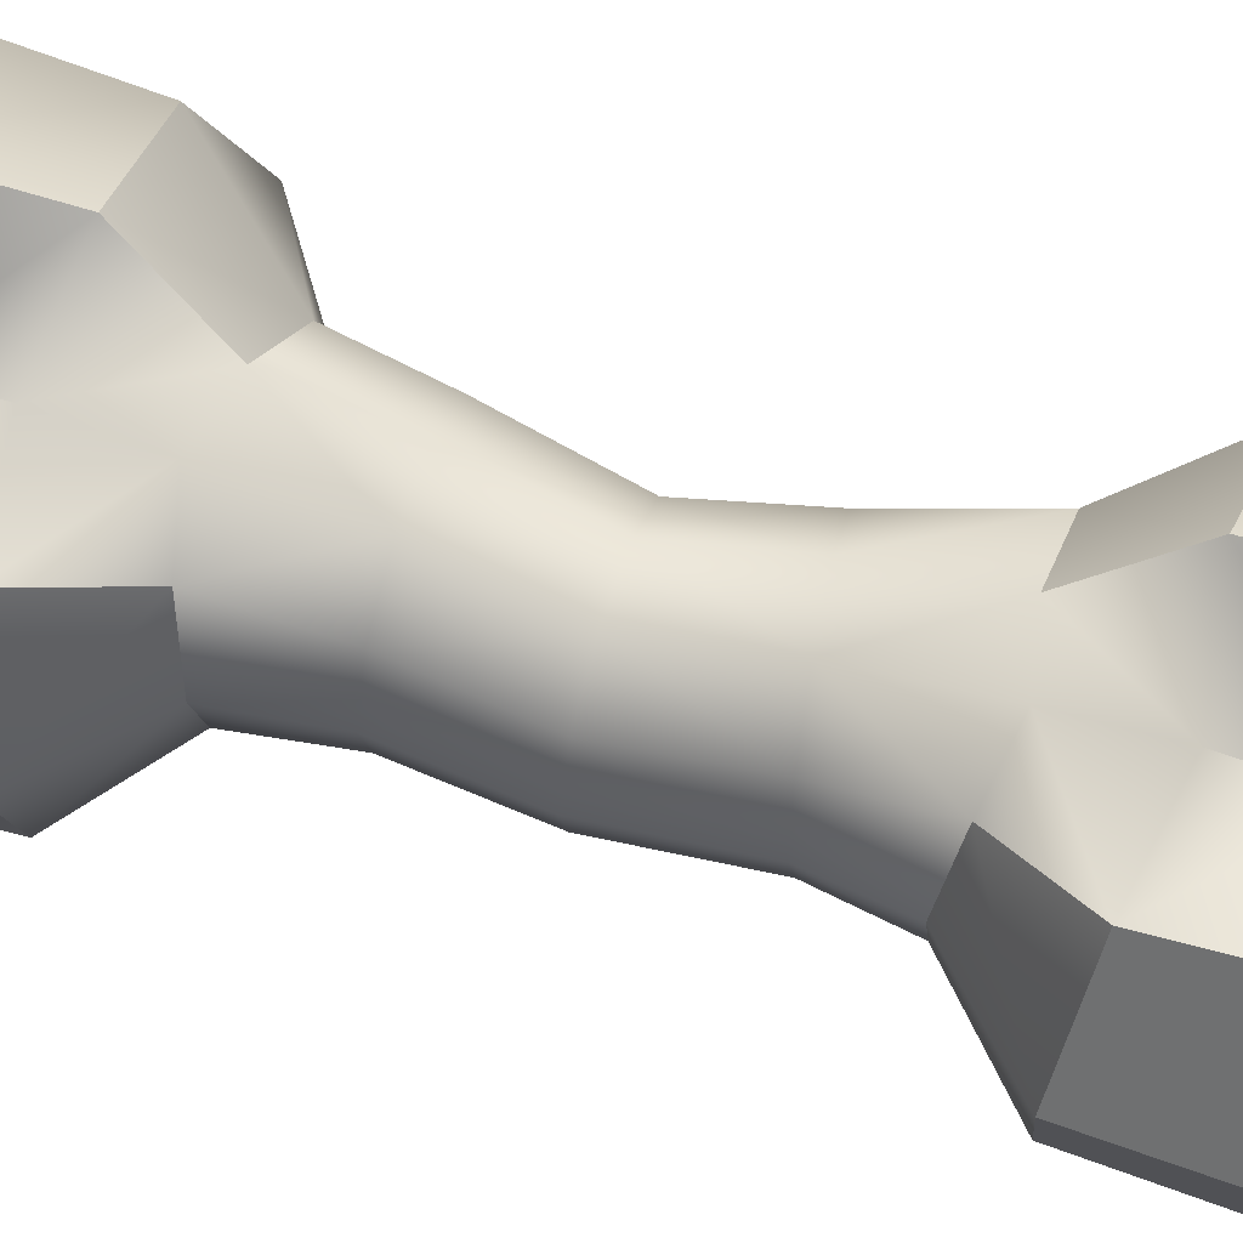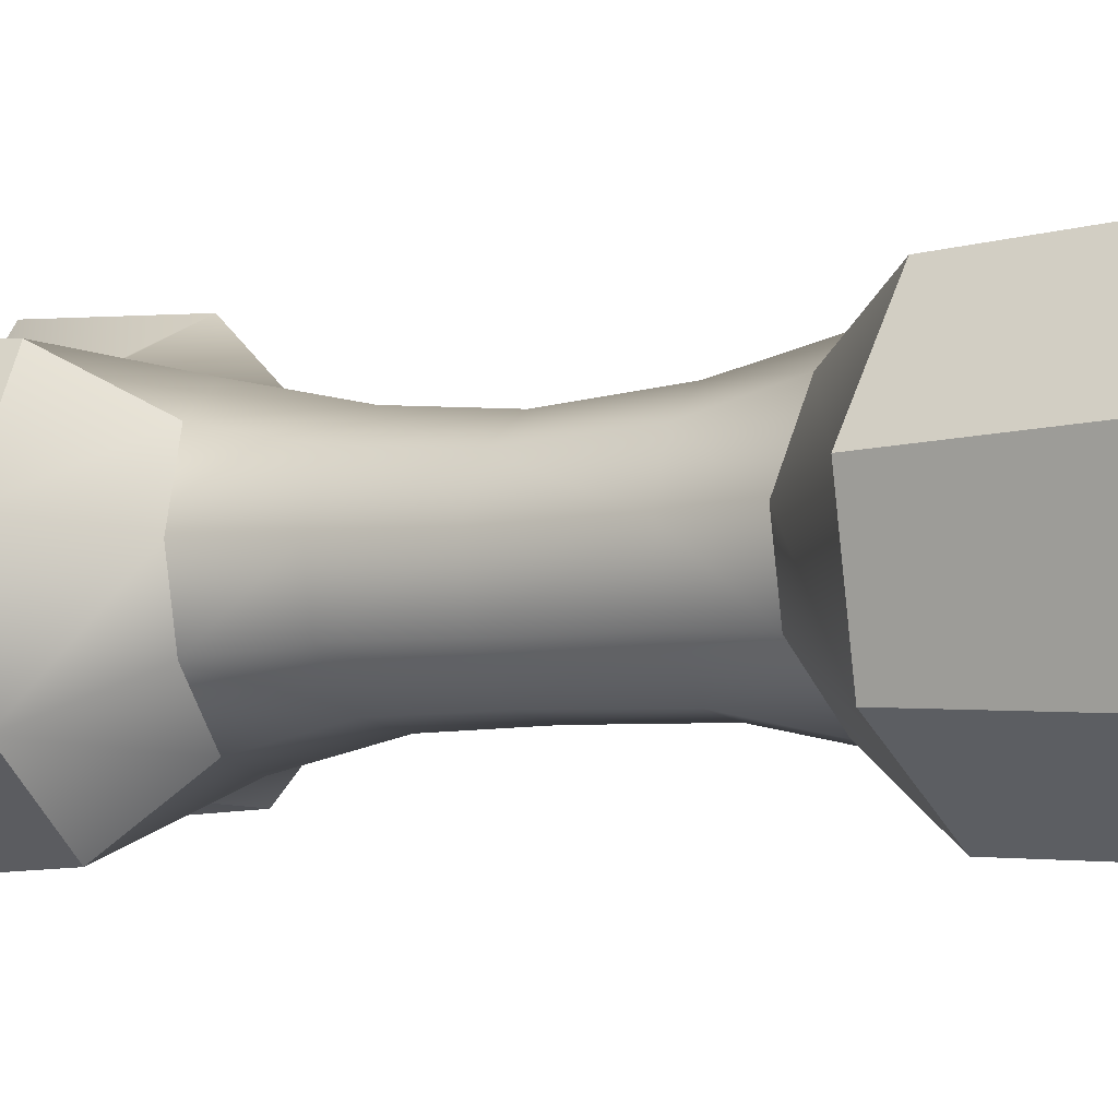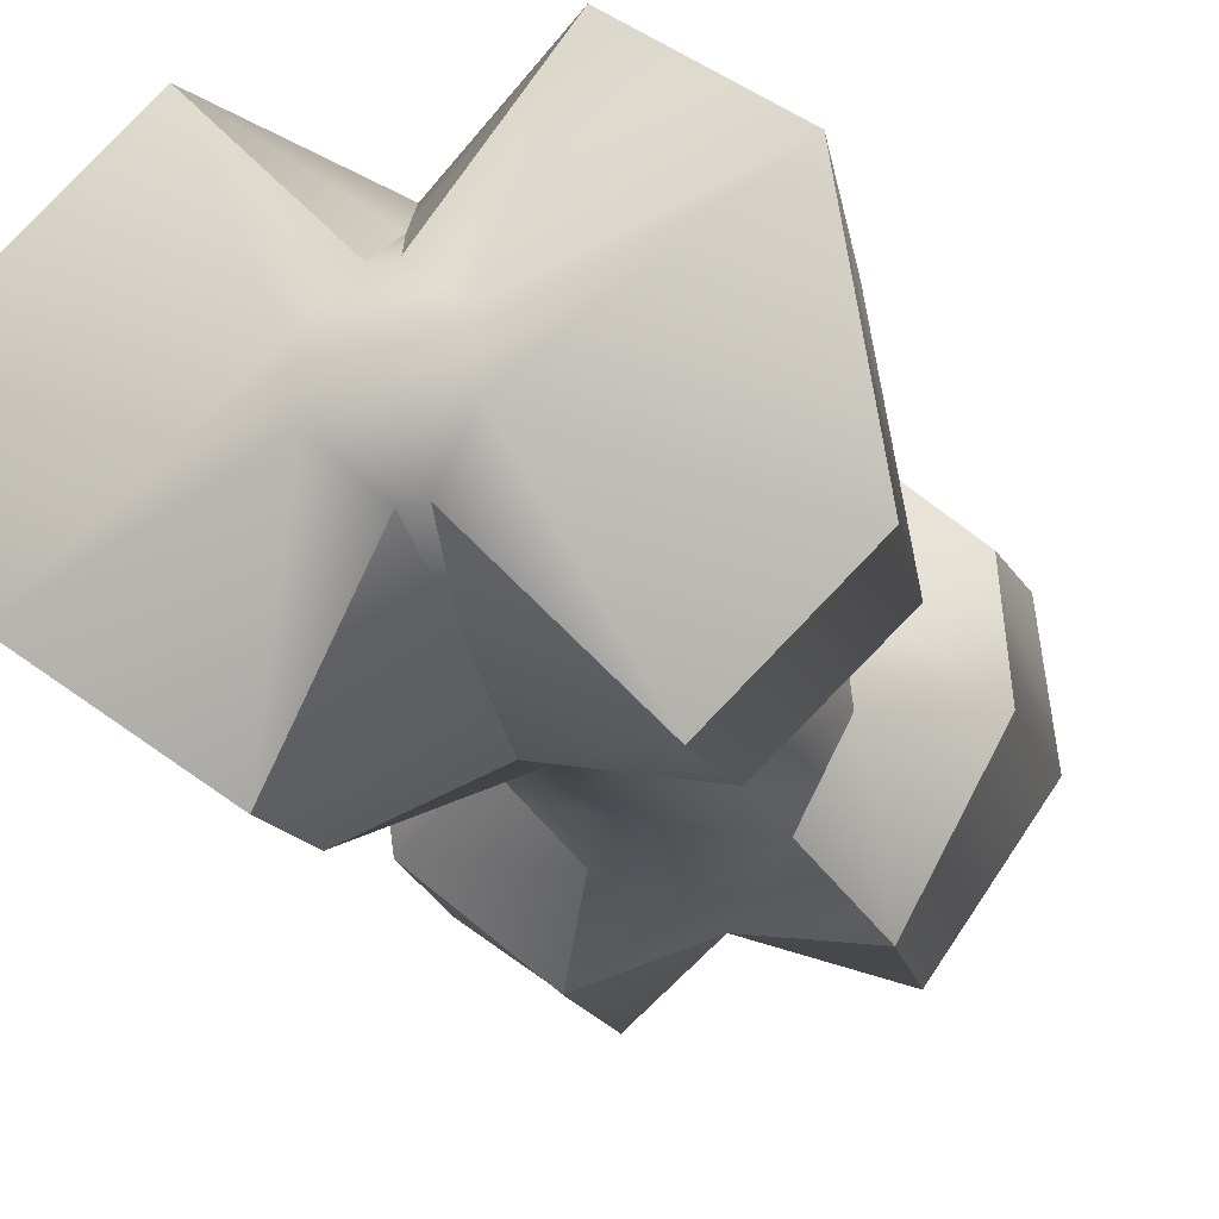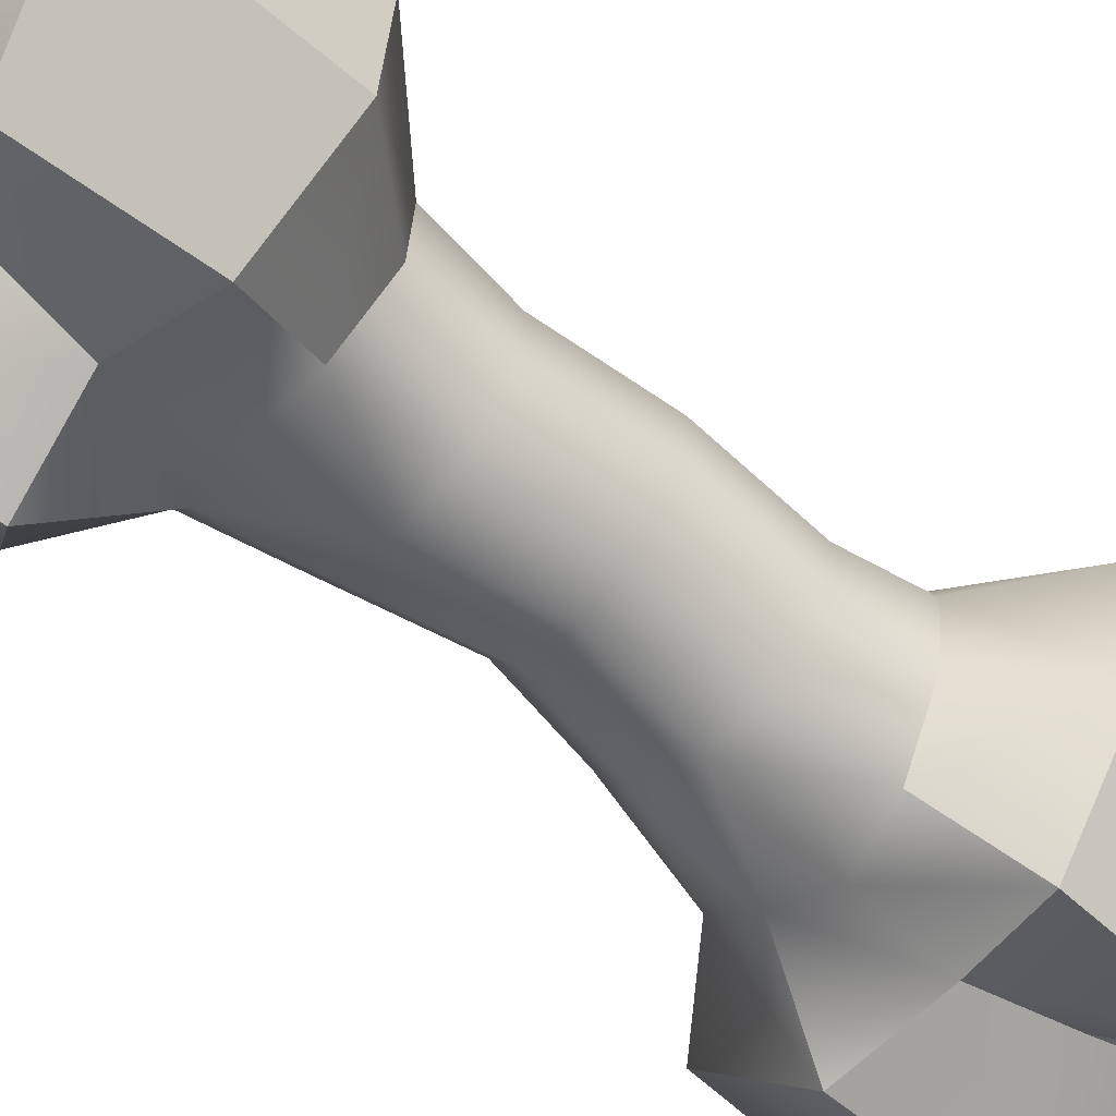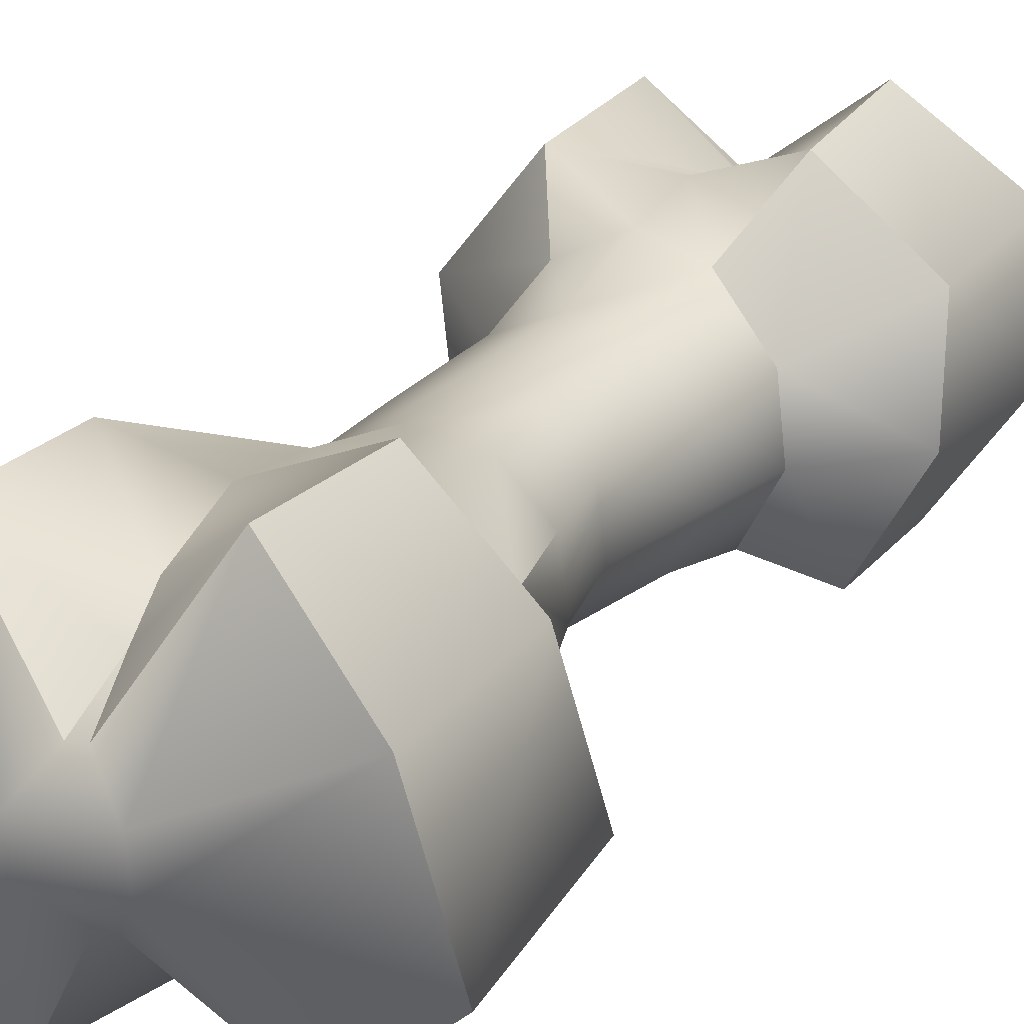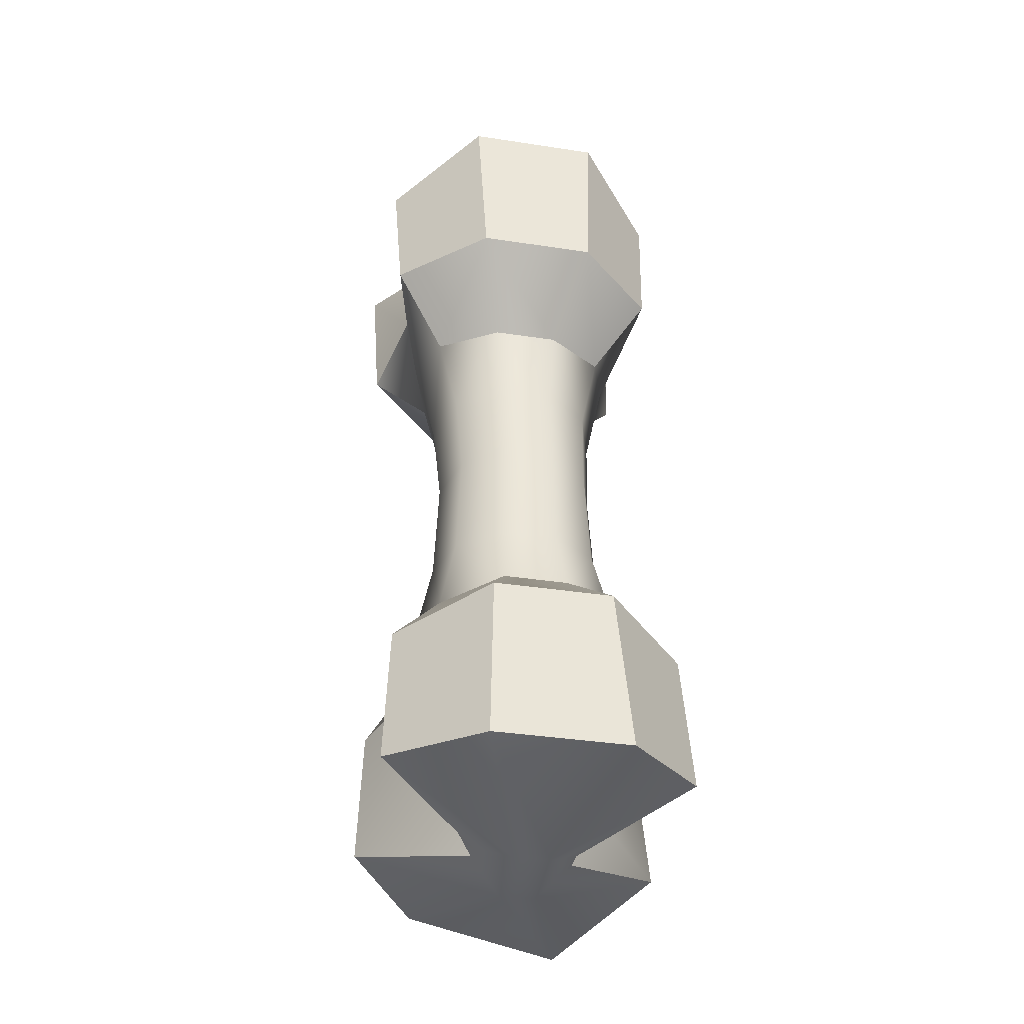
<metadata>
{"format":"obj","ext":"obj","renderer":"f3d","projection":"perspective","resolution":1024,"background":"white","views":[{"elev":71.6,"azim":110.7,"up":"+Y"},{"elev":-0.6,"azim":123.7,"up":"+Y"},{"elev":-9.2,"azim":-166.7,"up":"+Y"},{"elev":-64.8,"azim":53.1,"up":"+Y"},{"elev":25.6,"azim":-150.5,"up":"+Y"},{"elev":-45.5,"azim":70.8,"up":"+Z"}]}
</metadata>
<code>
o Bones_5
v -0.02334 0.0767 -0.0695
v -0.00196 0.06229 -0.09631
v -0.04806 0.05652 -0.07193
v 0.02271 0.07391 -0.1105
v -0.05349 0.02008 -0.06321
v 0.04437 0.04775 -0.1201
v -0.03406 -0.001827 -0.07248
v 0.03938 0.01143 -0.1213
v -0.008936 0.001231 -0.07784
v 0.01133 -0.008461 -0.1135
v 0.01492 -0.008314 -0.07495
v 0.04028 0.01178 -0.07237
v -0.03575 -0.002142 -0.1112
v 0.04468 0.04366 -0.07128
v -0.05884 0.02044 -0.1118
v 0.02575 0.06988 -0.07199
v -0.05282 0.06108 -0.1203
v 0.000173 0.06727 -0.07497
v -0.02446 0.08038 -0.1082
v 0.001175 0.06339 -0.05382
v 0.0154 0.05597 -0.05188
v 0.02474 0.03832 -0.0504
v 0.02232 0.02075 -0.05102
v 0.008605 0.006443 -0.0536
v -0.007077 0.003291 -0.05589
v -0.0209 0.01046 -0.0519
v -0.03384 0.02722 -0.05147
v -0.03109 0.04728 -0.05076
v -0.0141 0.05994 -0.05019
v -0.003232 0.04944 -0.1211
v -0.003355 0.05633 -0.1061
v 0.002862 0.04018 -0.1282
v 0.001527 0.03046 -0.1286
v -0.006963 0.02259 -0.122
v -0.009212 0.01191 -0.1038
v -0.01083 0.02311 -0.1219
v -0.0177 0.03307 -0.1275
v -0.01637 0.04278 -0.1272
v -0.007184 0.04999 -0.121
v 0.01603 0.04958 -0.02916
v 0.02292 0.03618 -0.03133
v 0.02056 0.0211 -0.032
v 0.009865 0.01029 -0.03091
v -0.004918 0.007915 -0.02849
v -0.01805 0.01474 -0.0257
v -0.02464 0.02803 -0.0236
v -0.02229 0.04277 -0.02295
v -0.01192 0.05349 -0.02399
v 0.002689 0.05614 -0.02635
v -0.01613 0.07075 0.07566
v 0.007878 0.05414 0.09897
v -0.04183 0.05071 0.07728
v 0.03396 0.06463 0.1115
v -0.04591 0.02515 0.06673
v 0.0564 0.03777 0.1166
v -0.02688 -0.008133 0.07308
v 0.05139 0.001374 0.1153
v -0.001216 -0.005422 0.07615
v 0.02257 -0.01797 0.1087
v 0.02229 -0.01463 0.07005
v 0.04747 0.005802 0.06661
v -0.0246 -0.01166 0.1117
v 0.05189 0.03783 0.06778
v -0.04624 0.02142 0.1155
v 0.03315 0.06393 0.07262
v -0.04161 0.05105 0.1192
v 0.007879 0.06096 0.07795
v -0.01329 0.07108 0.1146
v 0.007452 0.05257 5.8e-05
v 0.02016 0.04644 -0.000842
v 0.02683 0.03401 -0.001703
v 0.0249 0.02001 -0.002198
v 0.01513 0.009797 -0.002137
v 0.001229 0.007273 -0.001543
v -0.01148 0.0134 -0.000644
v -0.01815 0.02584 0.000218
v -0.01622 0.03983 0.000713
v -0.006445 0.05004 0.000652
v 0.006729 0.05888 0.05641
v 0.02073 0.05168 0.0524
v 0.02984 0.03417 0.04848
v 0.02741 0.01652 0.04786
v 0.01389 0.001909 0.05061
v -0.00157 -0.001509 0.05422
v -0.01576 0.005944 0.05224
v -0.02508 0.02362 0.05085
v -0.02266 0.04128 0.05147
v -0.008923 0.05568 0.05403
v 0.009046 0.03917 0.1225
v 0.007447 0.04733 0.1083
v 0.01579 0.02935 0.1281
v 0.01445 0.01962 0.1278
v 0.005306 0.01227 0.1216
v 0.001173 0.003102 0.1028
v 0.001442 0.01278 0.1219
v -0.004802 0.02223 0.1289
v -0.003466 0.03195 0.1292
v 0.0051 0.0397 0.1229
v 0.01862 0.04746 0.02745
v 0.02577 0.03412 0.02652
v 0.0237 0.0191 0.02599
v 0.01321 0.008149 0.02605
v -0.001695 0.005441 0.02669
v -0.01533 0.01201 0.02766
v -0.02248 0.02536 0.02858
v -0.02042 0.04037 0.02911
v -0.009927 0.05133 0.02905
v 0.004982 0.05403 0.02841
f 29 18 1
f 26 9 25
f 4 31 2
f 31 19 2
f 13 36 35
f 35 34 10
f 88 67 79
f 58 85 84
f 53 90 89
f 68 90 51
f 62 94 95
f 94 59 93
f 29 20 18
f 26 7 9
f 34 35 36
f 39 31 30
f 4 30 31
f 31 39 19
f 88 50 67
f 58 56 85
f 89 90 98
f 95 94 93
f 53 51 90
f 68 98 90
f 79 67 65 80
f 61 57 59 60
f 86 87 106 105
f 44 45 26 25
f 45 46 27 26
f 61 60 83 82
f 10 34 33 8
f 60 58 84 83
f 22 23 12 14
f 92 96 95 93
f 3 17 15 5
f 24 11 12 23
f 1 18 2 19
f 59 57 92 93
f 62 95 96 64
f 19 39 38 17
f 21 22 14 16
f 76 46 45 75
f 69 108 99 70
f 108 79 80 99
f 3 1 19 17
f 28 29 1 3
f 78 107 108 69
f 48 29 28 47
f 7 5 15 13
f 12 11 10 8
f 14 6 4 16
f 72 42 41 71
f 98 97 91 89
f 56 54 86 85
f 27 5 7 26
f 58 94 62 56
f 54 52 87 86
f 51 53 65 67
f 50 68 51 67
f 27 28 3 5
f 52 66 68 50
f 100 81 82 101
f 73 43 42 72
f 104 105 76 75
f 77 78 48 47
f 70 99 100 71
f 103 84 85 104
f 102 103 74 73
f 41 42 23 22
f 14 12 8 6
f 25 9 11 24
f 40 41 22 21
f 70 71 41 40
f 87 52 50 88
f 53 55 63 65
f 81 63 61 82
f 39 30 32 38
f 16 4 2 18
f 46 47 28 27
f 33 34 36 37
f 64 66 52 54
f 64 96 97 66
f 53 89 91 55
f 9 7 13 35
f 20 21 16 18
f 8 33 32 6
f 80 65 63 81
f 101 102 73 72
f 83 84 103 102
f 49 40 21 20
f 43 24 23 42
f 87 88 107 106
f 77 106 107 78
f 103 104 75 74
f 56 62 64 54
f 44 25 24 43
f 49 20 29 48
f 71 100 101 72
f 32 30 4 6
f 37 36 13 15
f 68 66 97 98
f 59 94 58 60
f 57 55 91 92
f 17 38 37 15
f 9 35 10 11
f 99 80 81 100
f 69 70 40 49
f 75 45 44 74
f 88 79 108 107
f 77 47 46 76
f 74 44 43 73
f 82 83 102 101
f 104 85 86 105
f 78 69 49 48
f 63 55 57 61
f 105 106 77 76
f 33 37 38 32
f 97 96 92 91

</code>
